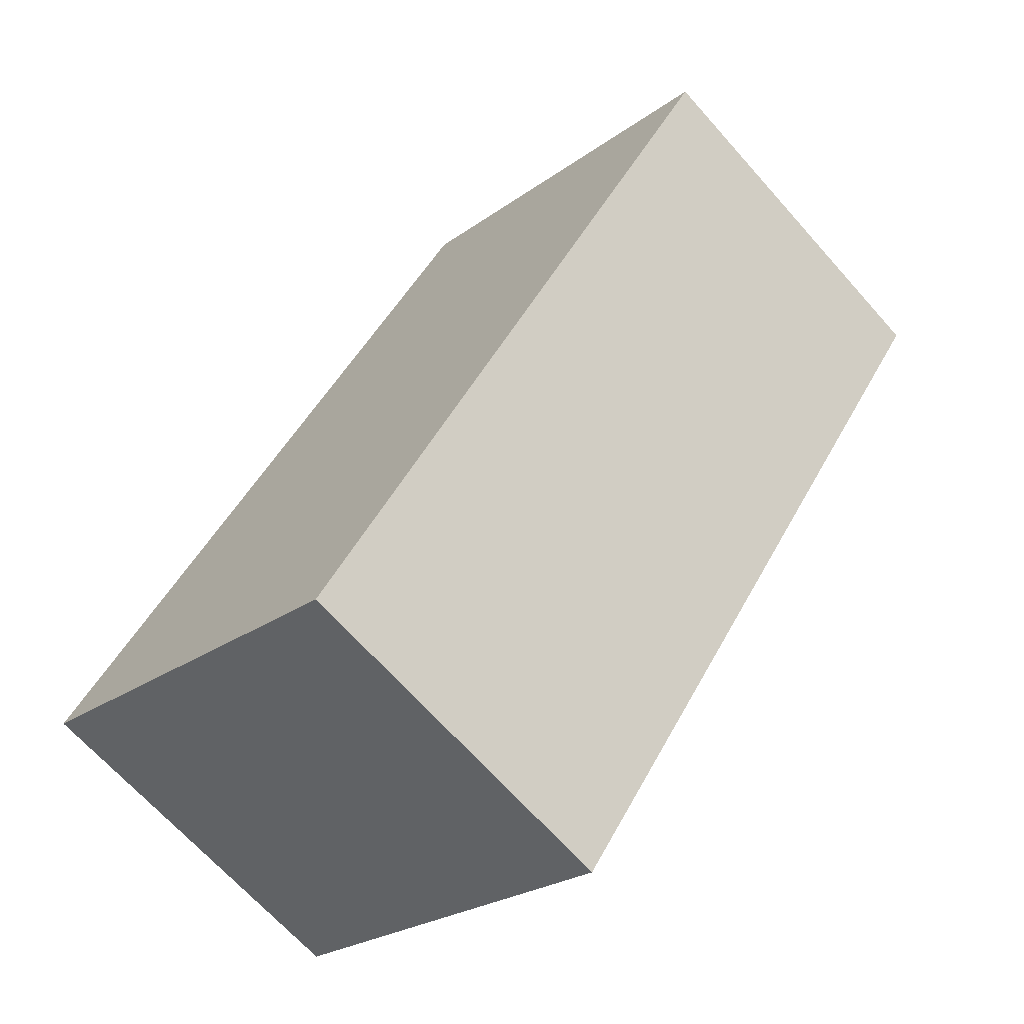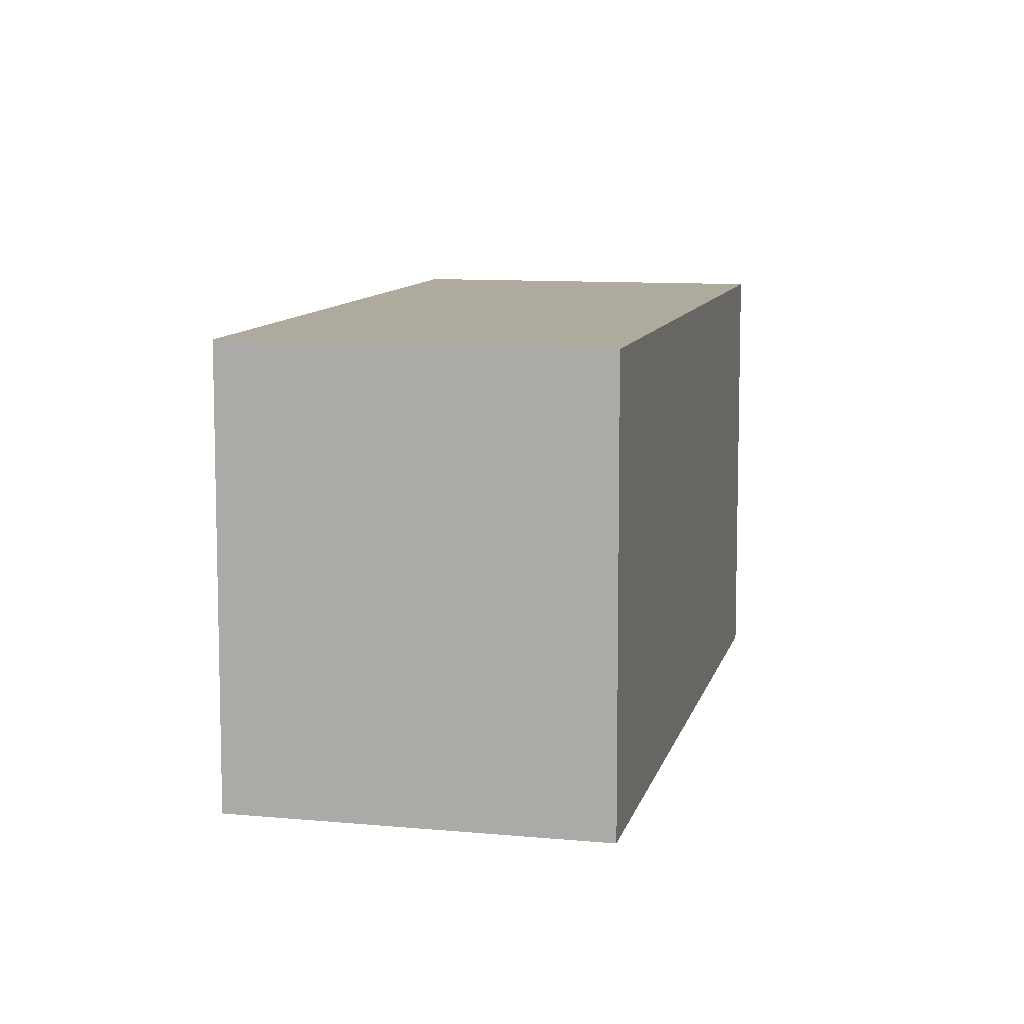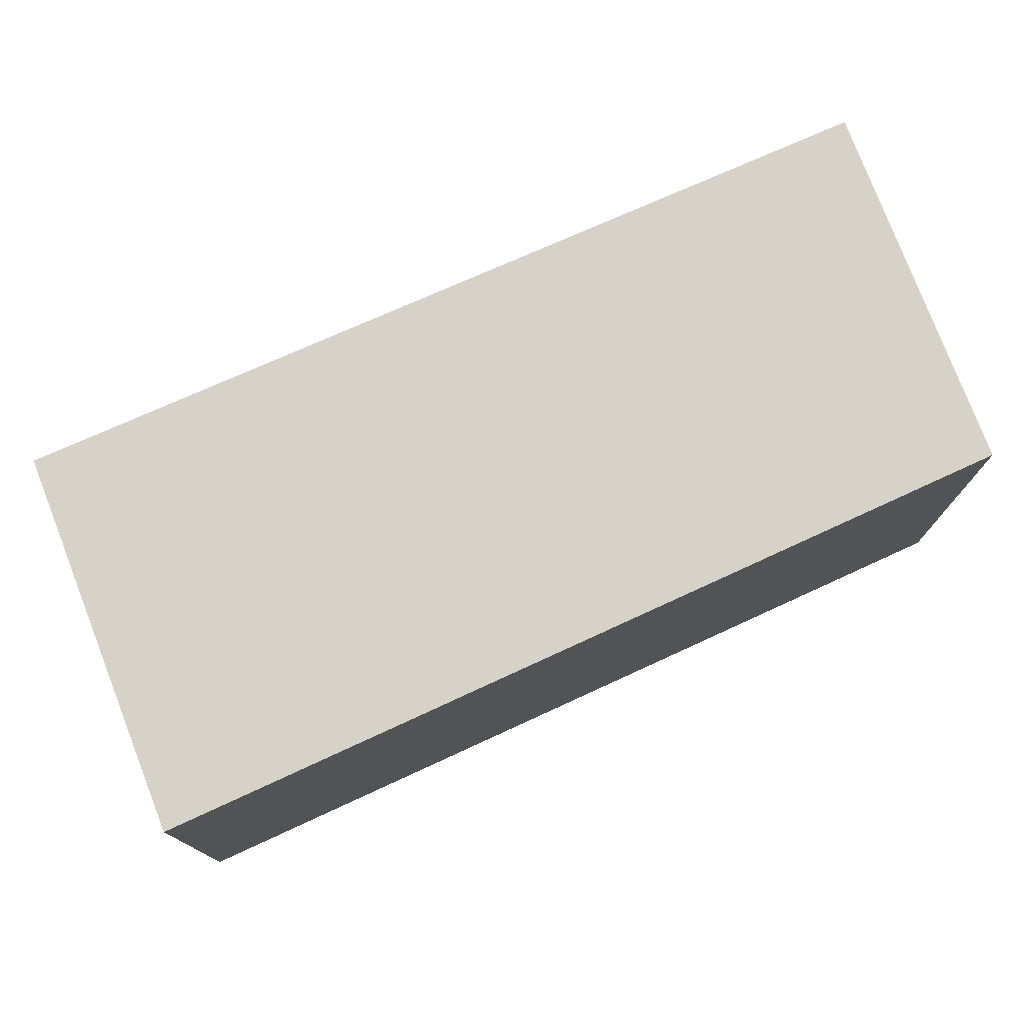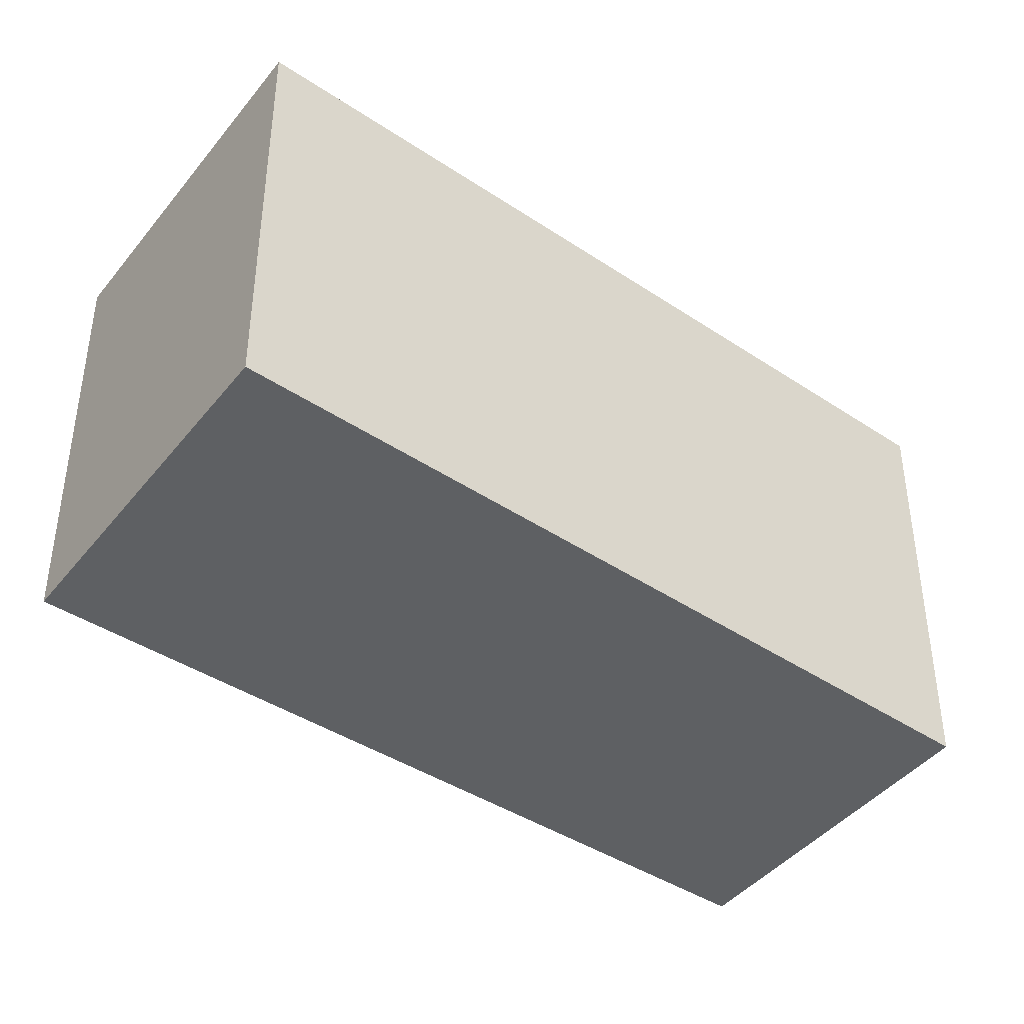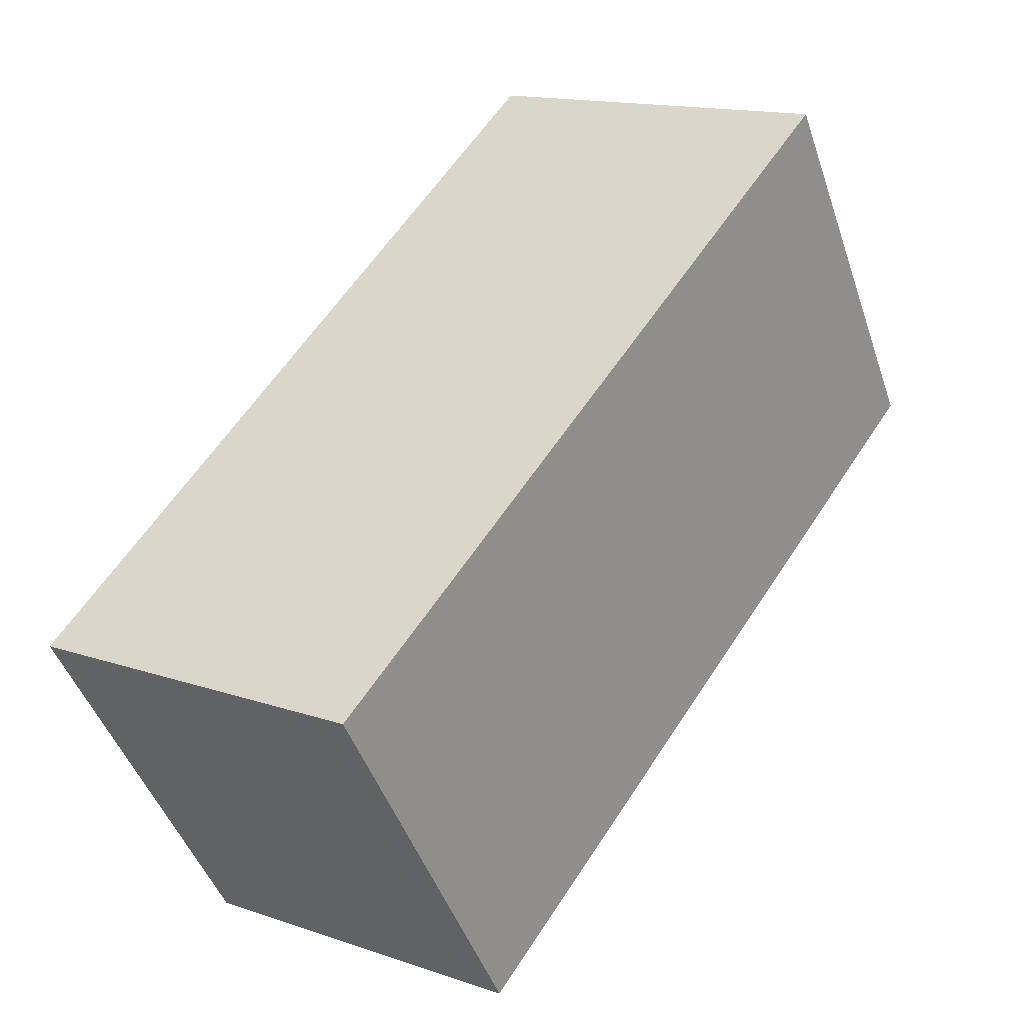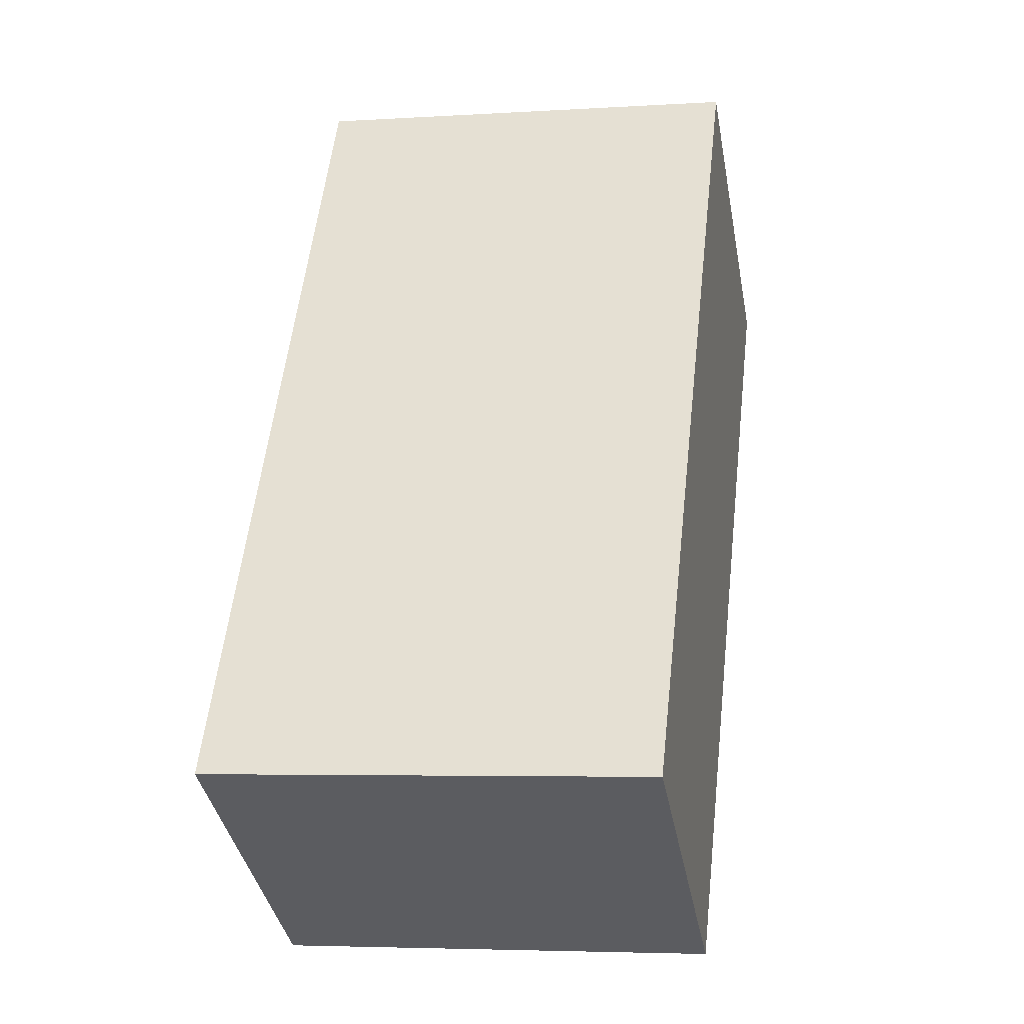
<metadata>
{"format":"obj","ext":"obj","renderer":"f3d","projection":"perspective","resolution":1024,"background":"white","views":[{"elev":-24.0,"azim":-39.8,"up":"+Z"},{"elev":9.2,"azim":-134.9,"up":"+Y"},{"elev":77.9,"azim":99.3,"up":"+Y"},{"elev":-42.5,"azim":85.2,"up":"+Y"},{"elev":-46.3,"azim":18.4,"up":"+Z"},{"elev":-4.8,"azim":-78.6,"up":"+Z"}]}
</metadata>
<code>
v  1.163 1.593 -0.688
v  1.737 1.593 2.684
v  2.954 1.593 1.973
v  0 1.593 9.754e-17
v  2.954 -1.208e-16 1.973
v  1.163 4.213e-17 -0.688
v  0 0 0
v  1.737 -1.643e-16 2.684
g defaultobject
f 1 2 3
f 2 1 4
f 5 1 3
f 1 5 6
f 6 4 1
f 4 6 7
f 7 2 4
f 2 7 8
f 8 3 2
f 3 8 5
f 8 6 5
f 6 8 7

</code>
